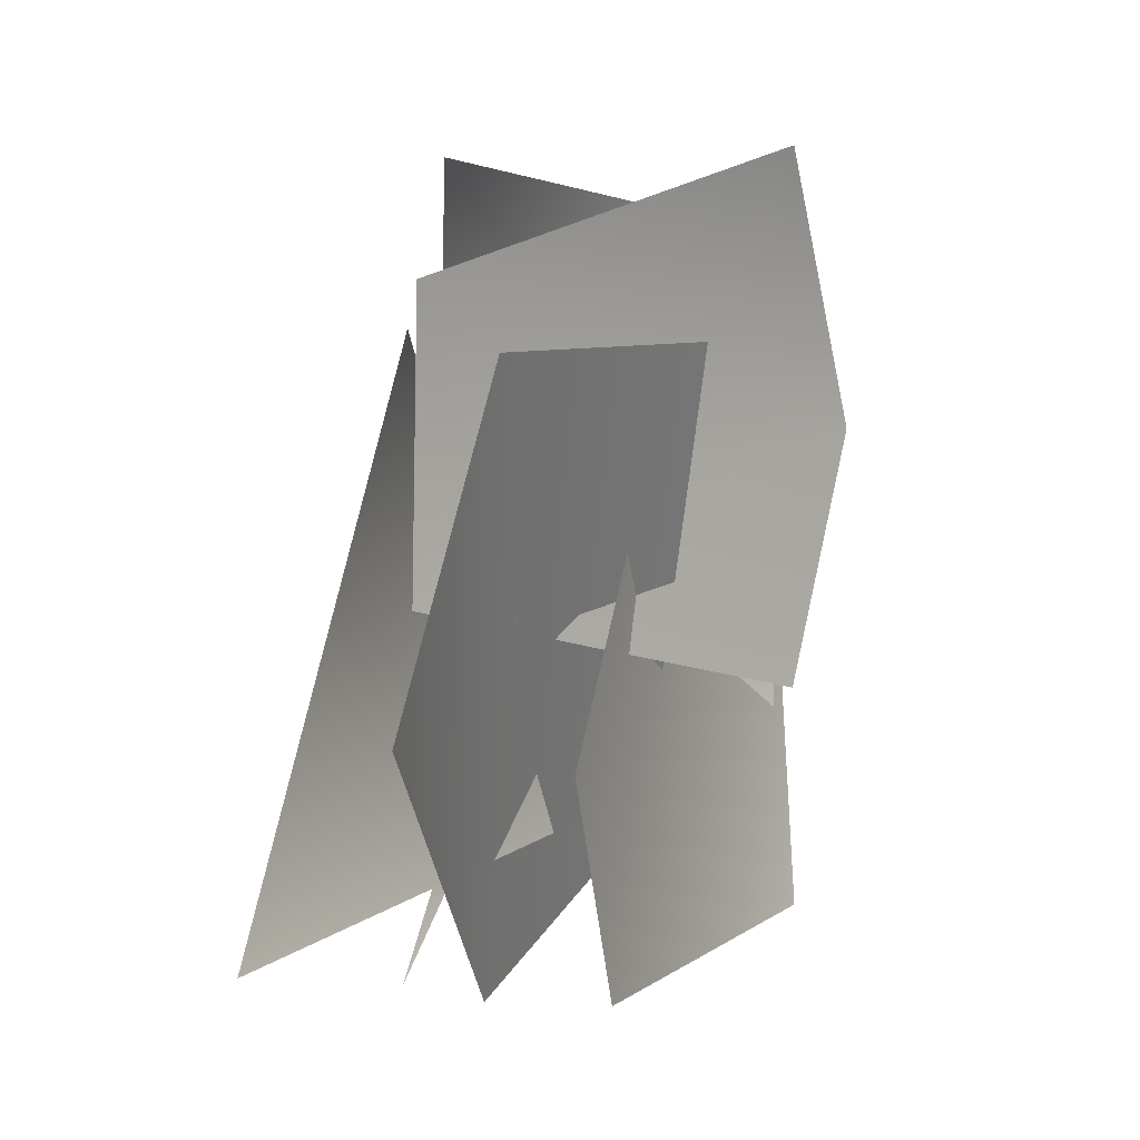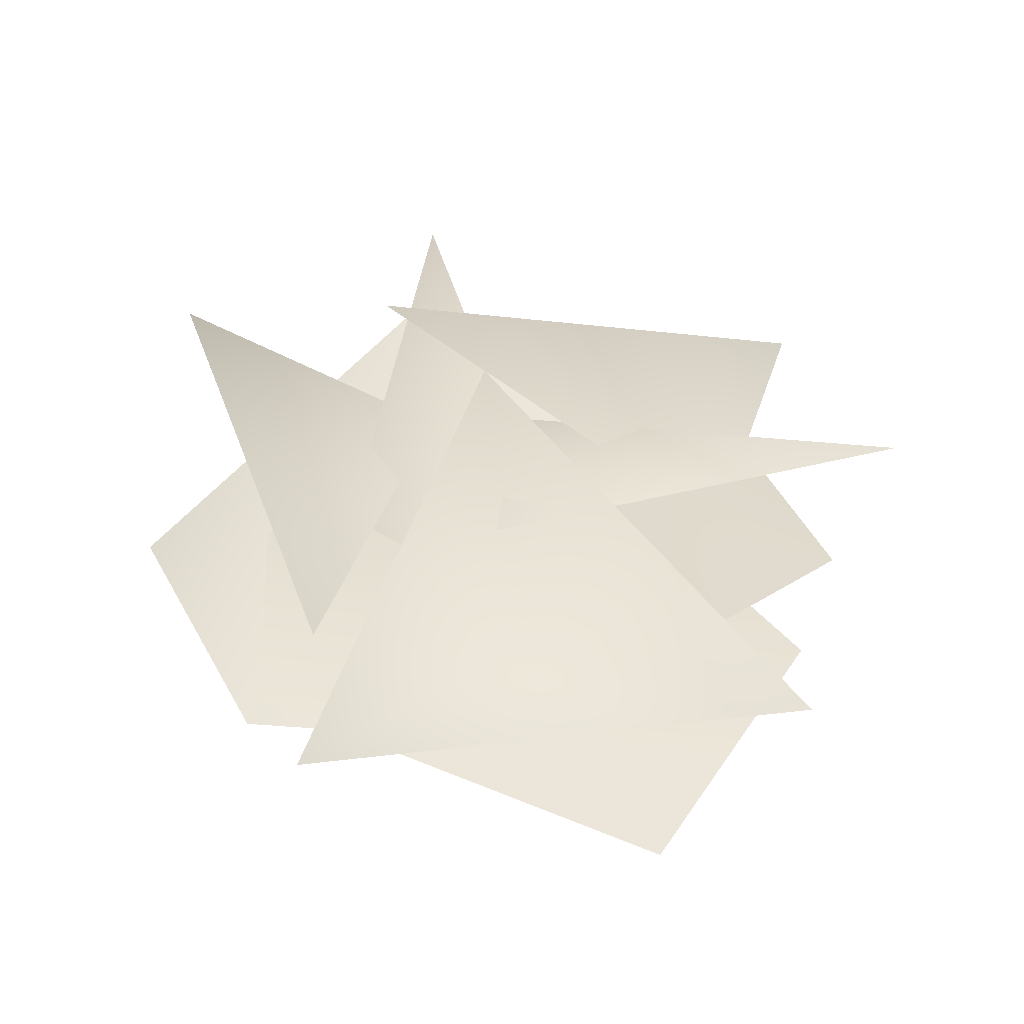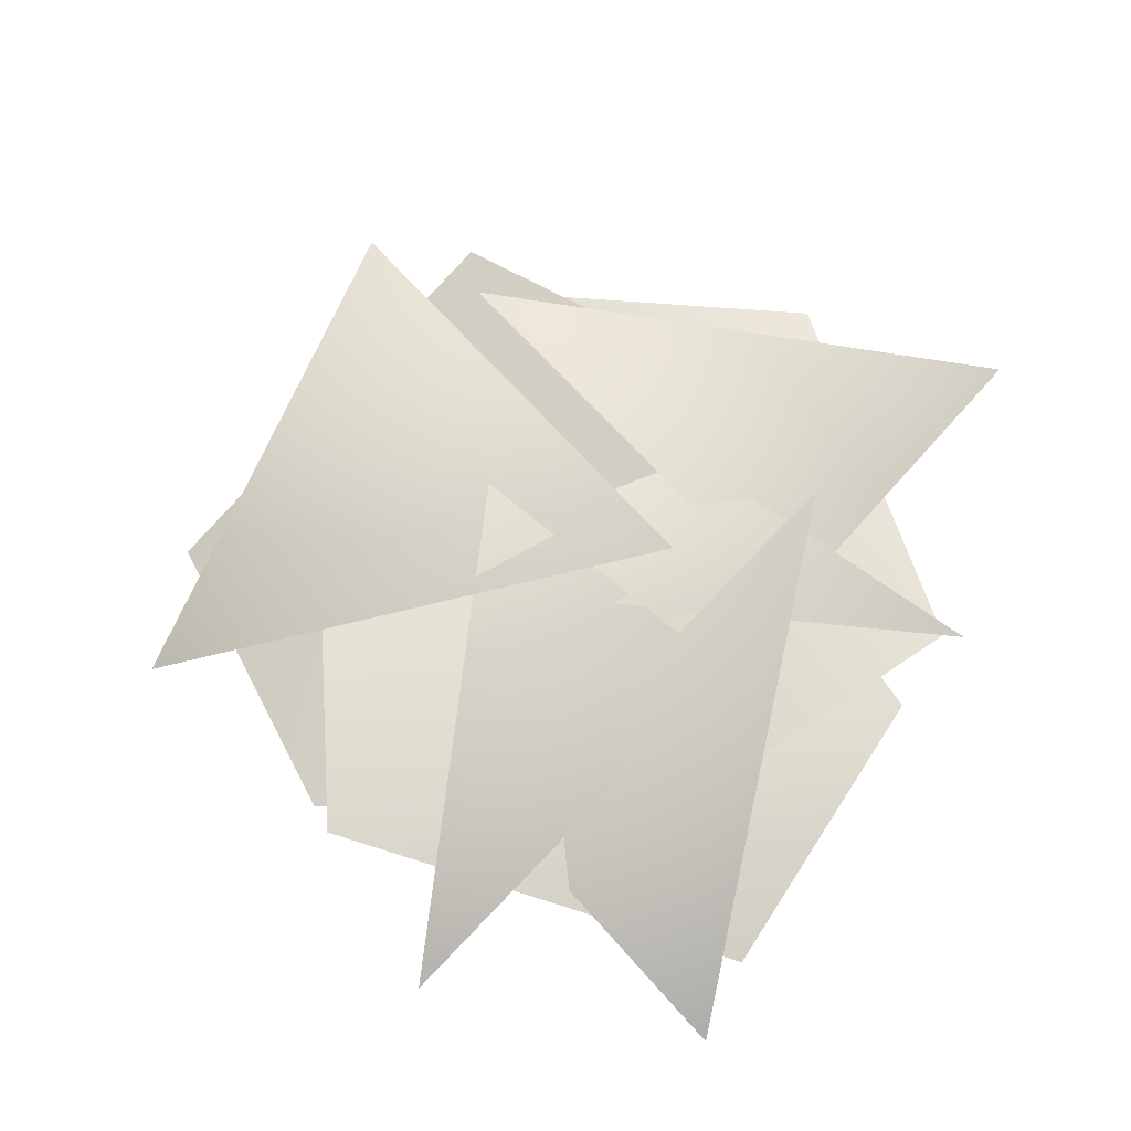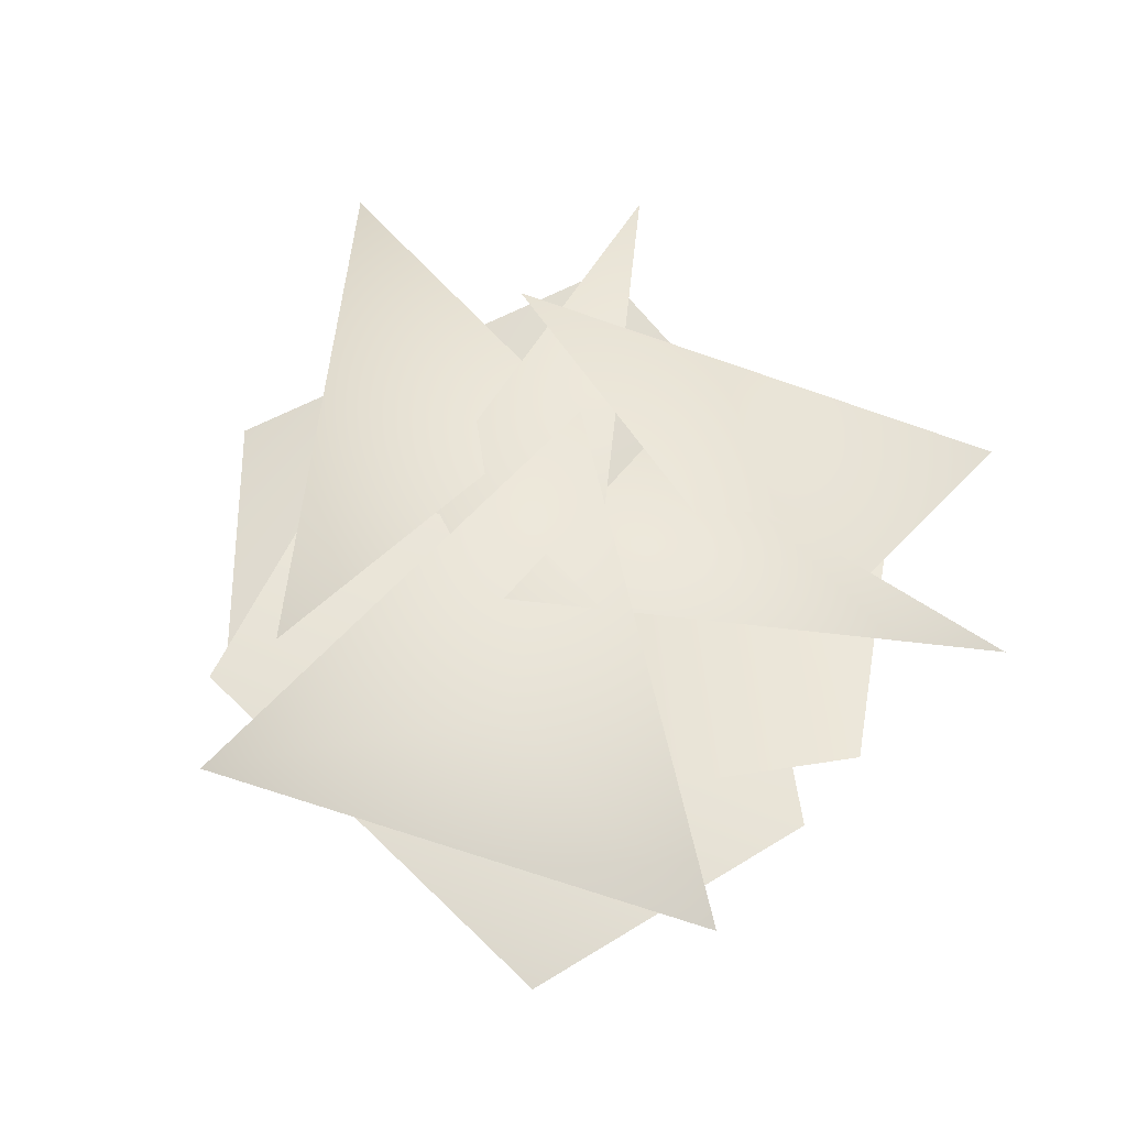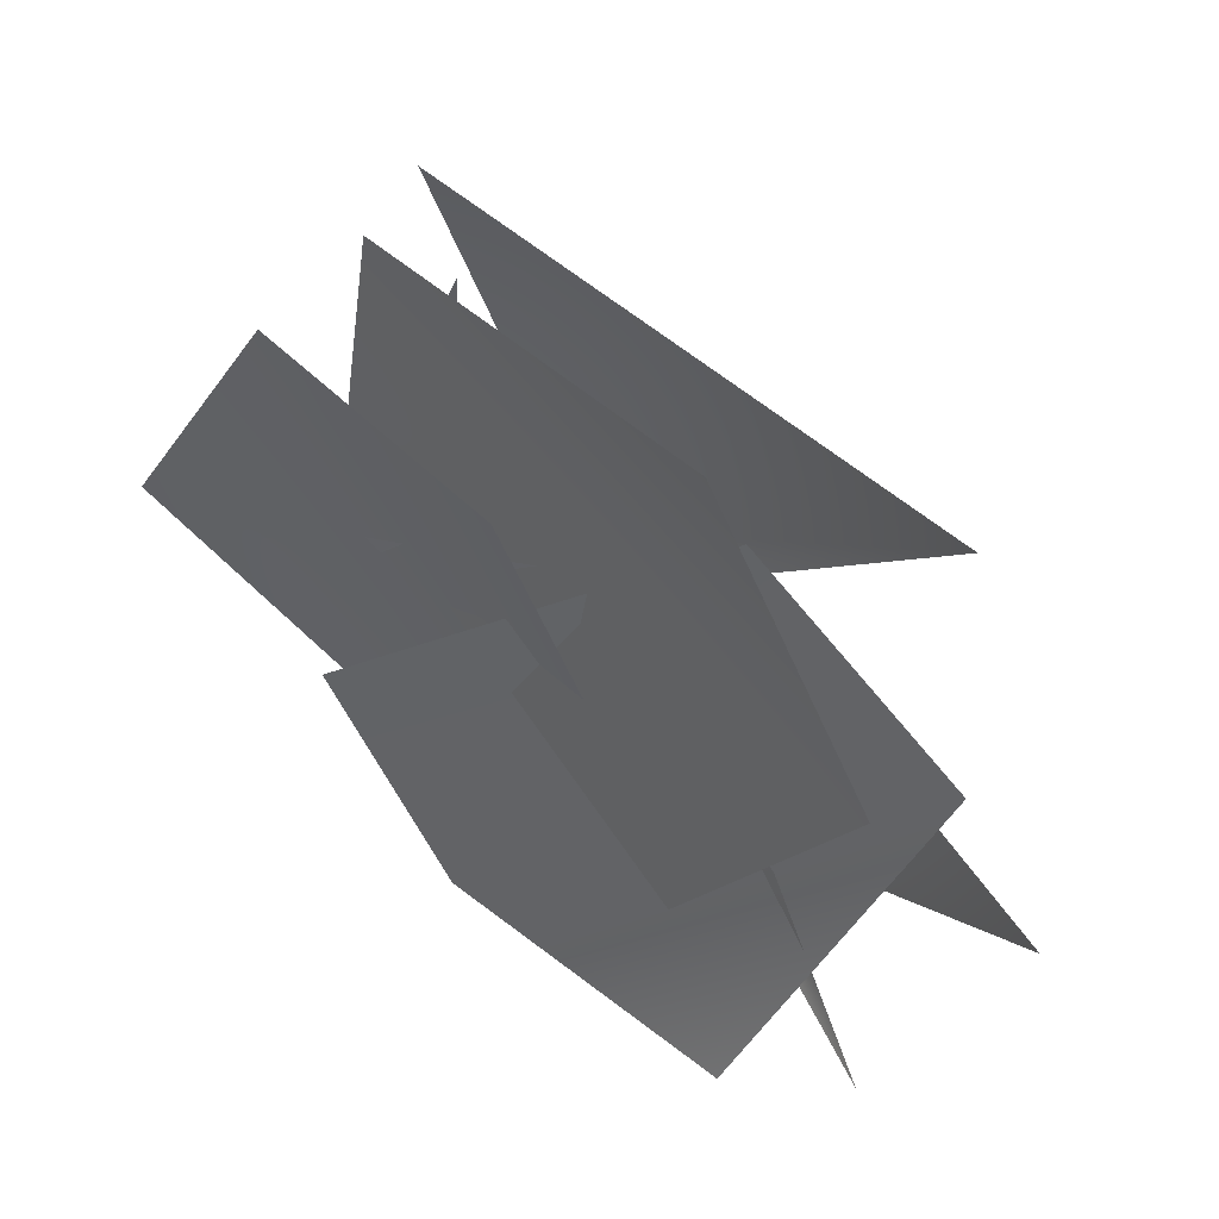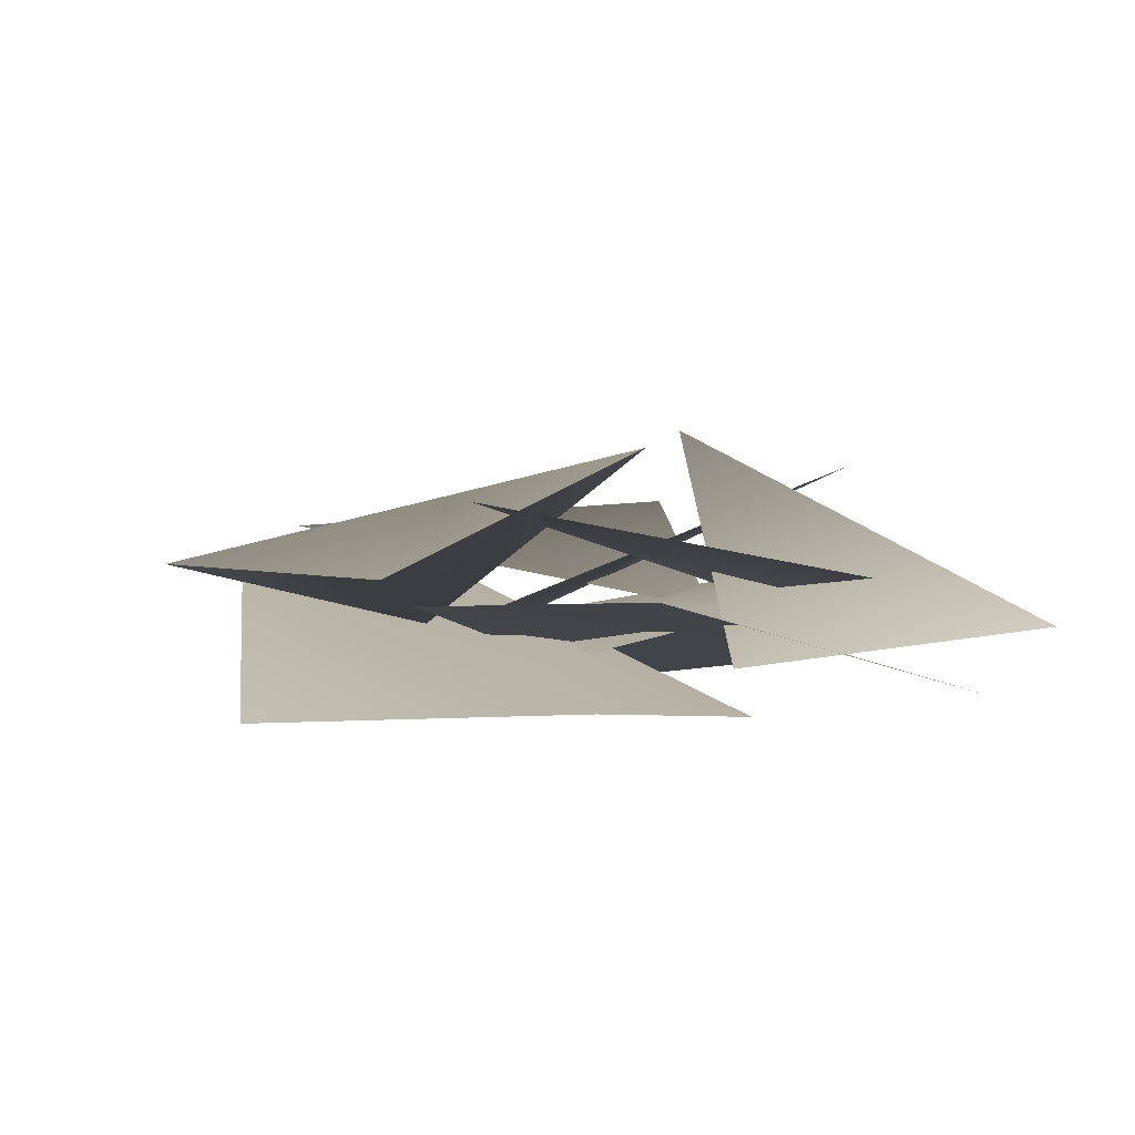
<metadata>
{"format":"obj","ext":"obj","renderer":"f3d","projection":"perspective","resolution":1024,"background":"white","views":[{"elev":13.6,"azim":-57.6,"up":"+Z"},{"elev":44.1,"azim":4.3,"up":"+Y"},{"elev":70.8,"azim":124.2,"up":"+Y"},{"elev":59.0,"azim":30.3,"up":"+Y"},{"elev":48.3,"azim":38.4,"up":"+Z"},{"elev":3.3,"azim":71.1,"up":"+Y"}]}
</metadata>
<code>
g p008v001_h
v 0.7462 0.2307 -0.2143
v 0.02621 0.3202 0.1514
v 0.03222 0.1639 -0.3198
v -0.2148 0.4375 -0.3086
v 0.5517 0.1369 -0.6223
v 0.4243 0.07575 -0.1433
v -0.2632 0.2733 0.3755
v -0.6232 0.2987 -0.429
v -0.1403 0.1221 -0.3408
v -0.1622 0.3741 -0.621
v 0.1918 0.1472 0.191
v -0.2851 0.08272 0.02459
v -0.1218 0.03627 -0.5894
v 0.3936 0.01463 -0.5989
v 0.6231 0.1948 0.05448
v 0.2872 0.1714 0.3166
v -0.299 -0.01334 -0.1886
v -0.3958 0.03627 0.3799
v -0.6624 0.01443 -0.0616
v -0.2107 0.1948 -0.5871
v 0.1836 0.1705 -0.4236
v 0.03797 -0.01578 0.343
v 0.5806 0.03627 0.1326
v -0.4036 0.1702 0.03214
v 0.319 -0.01256 -0.2202
v -0.3494 0.1948 0.4557
v 0.3358 0.01235 0.5906
v -0.02021 0.4073 -0.1703
v 0.08436 0.1282 0.2433
v -0.2608 0.2116 0.6037
v 0.5706 0.2307 0.4404
g p008v001_h_0
f 3 2 1
f 6 5 4
f 9 8 7
f 12 11 10
f 15 14 13
f 16 15 13
f 17 16 13
f 20 19 18
f 21 20 18
f 22 21 18
f 25 24 23
f 24 26 23
f 26 27 23
f 30 29 28
f 28 29 31
f 31 29 30

</code>
